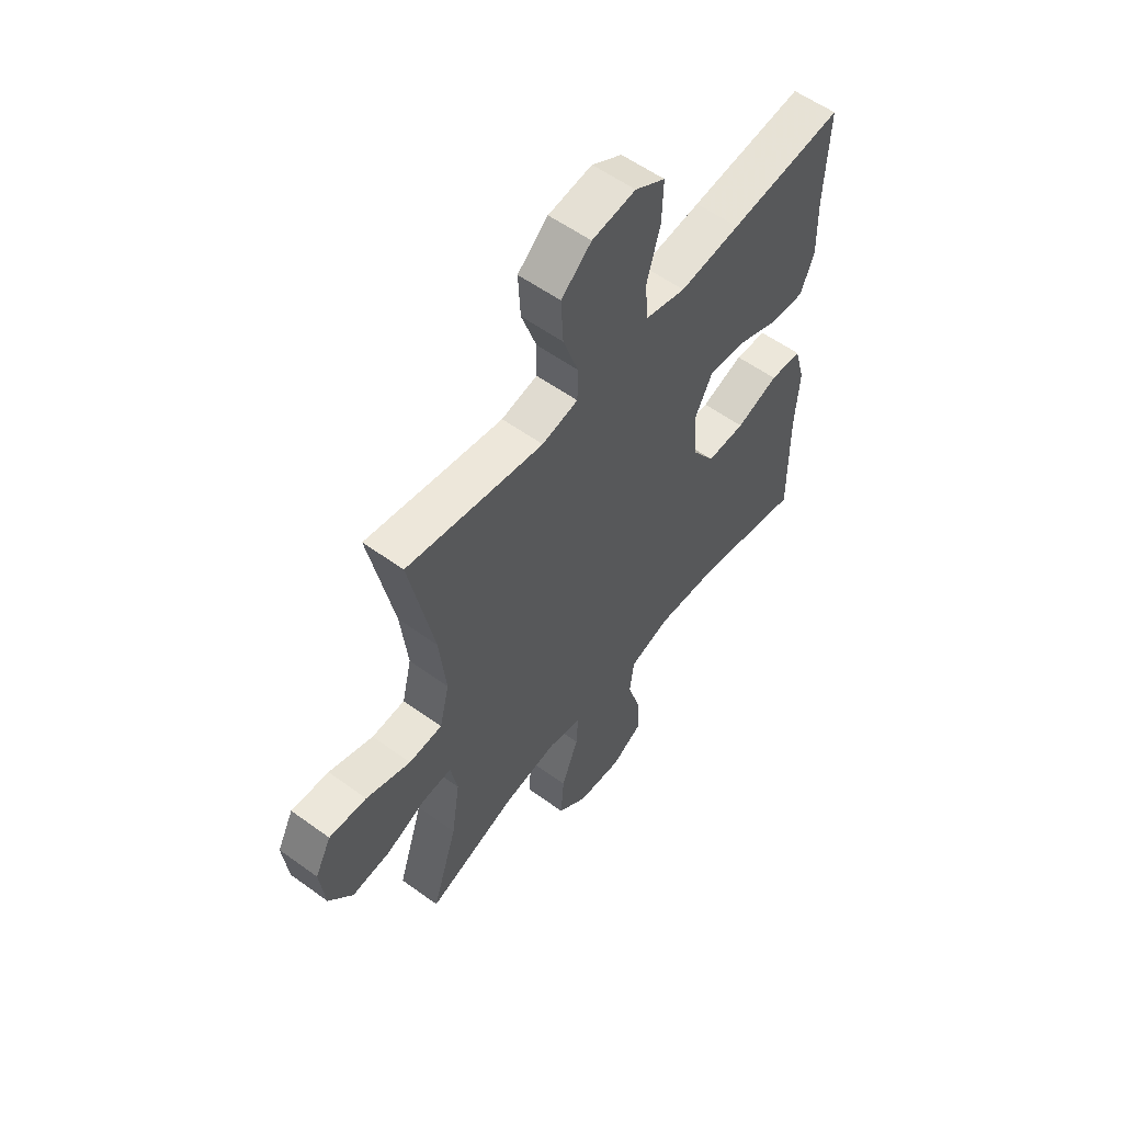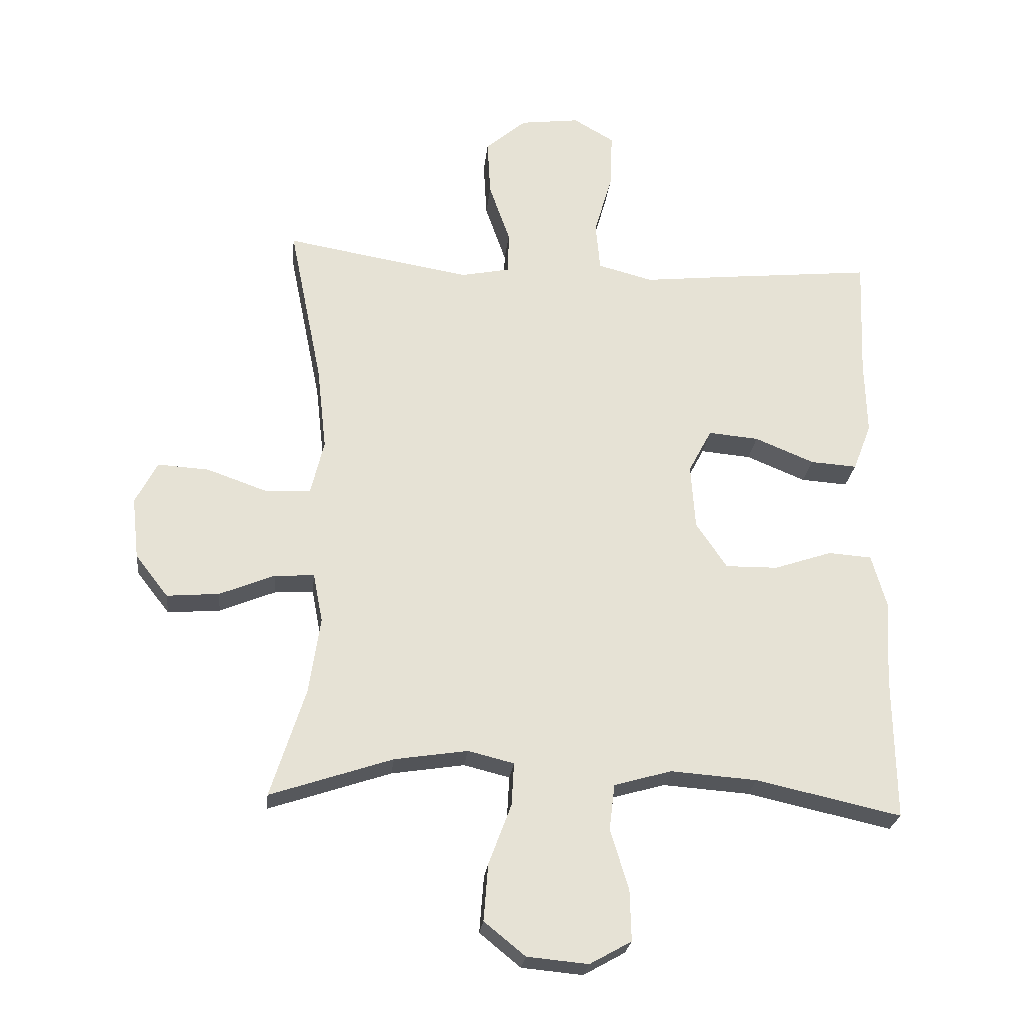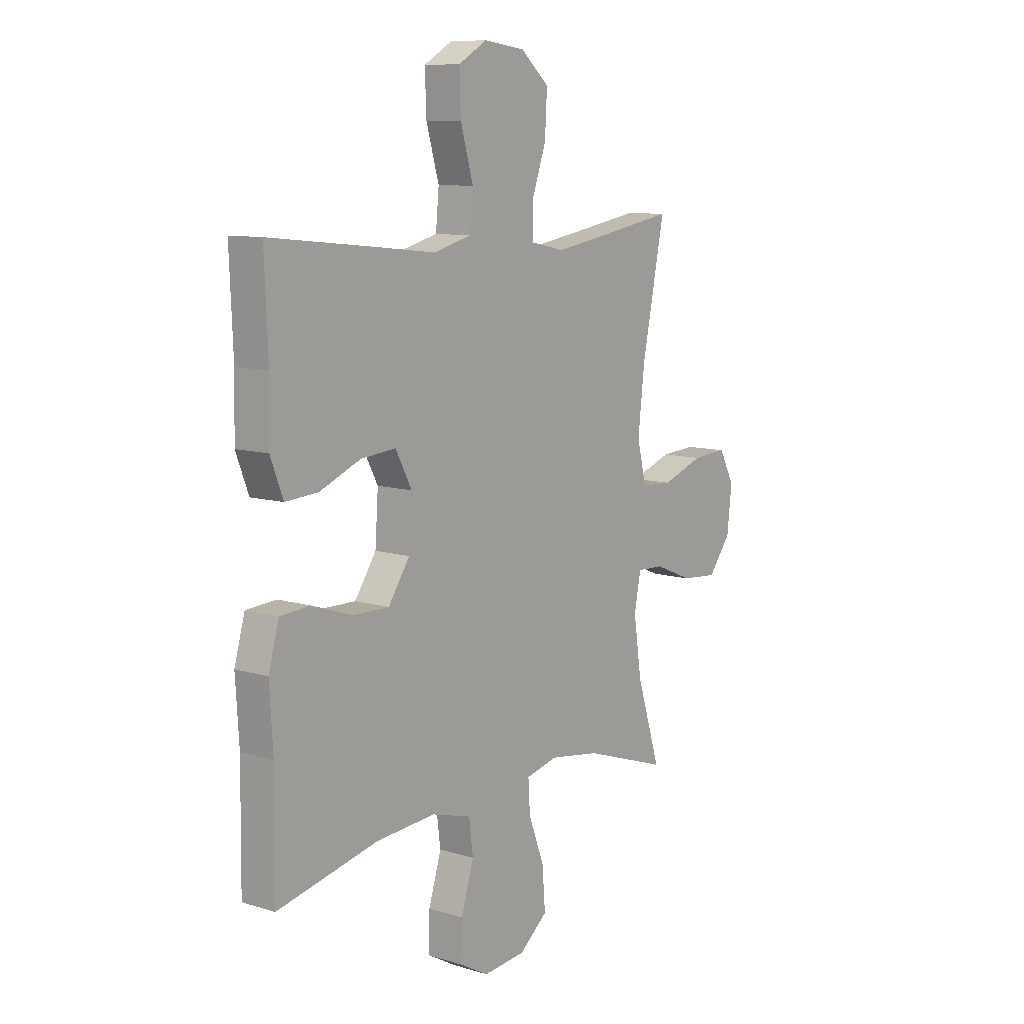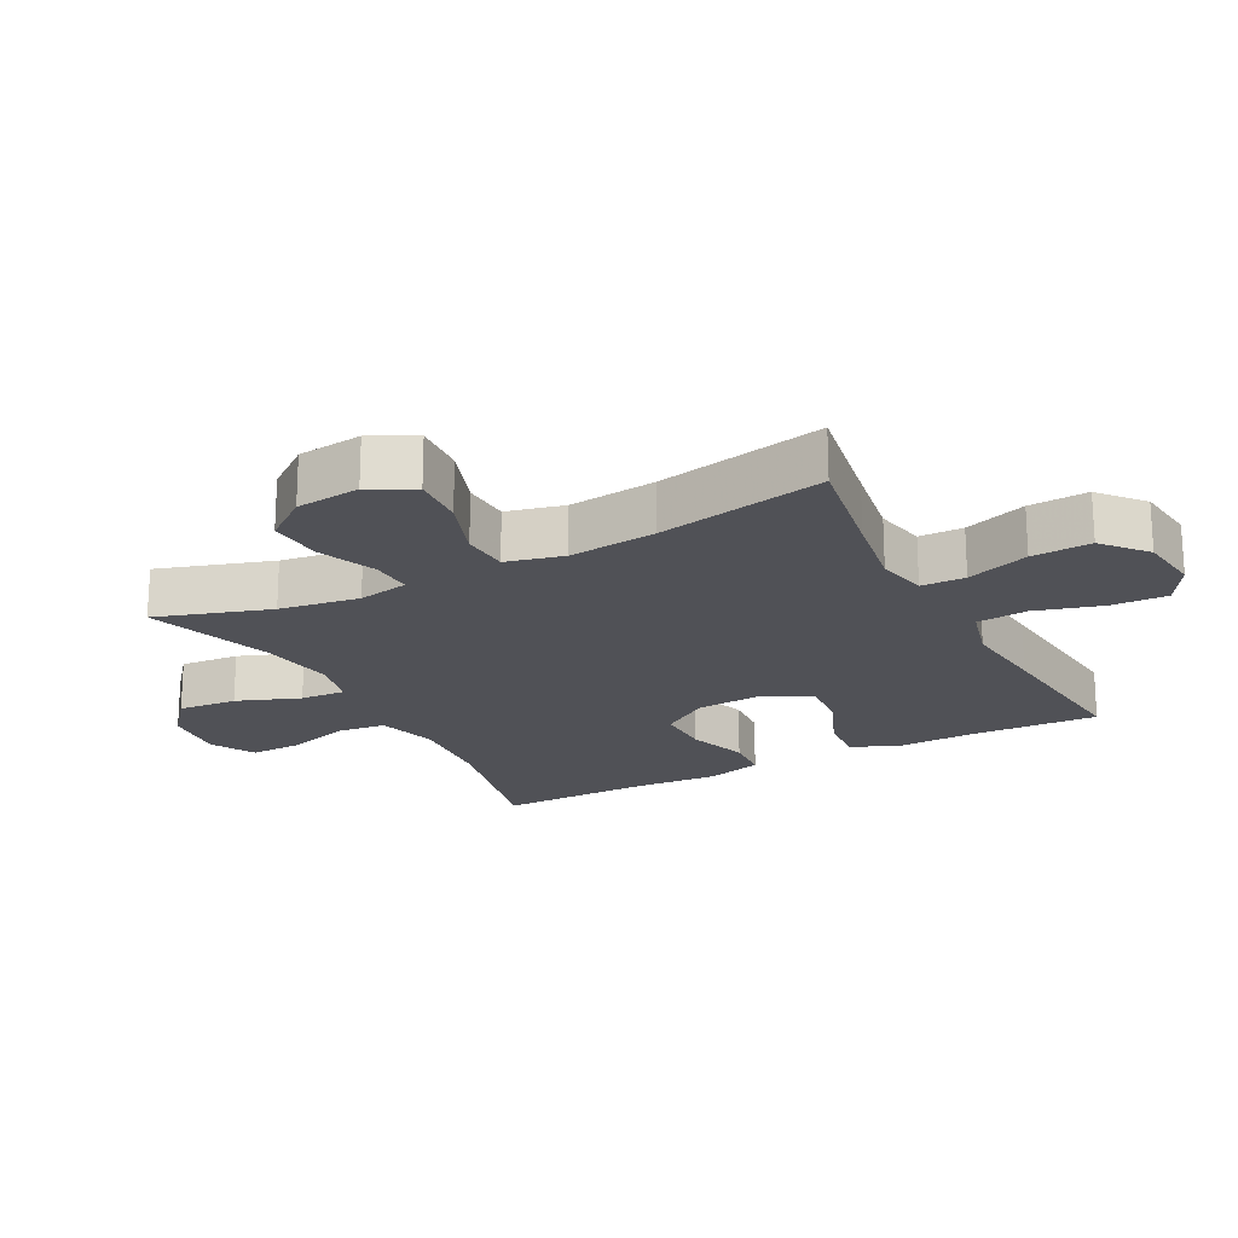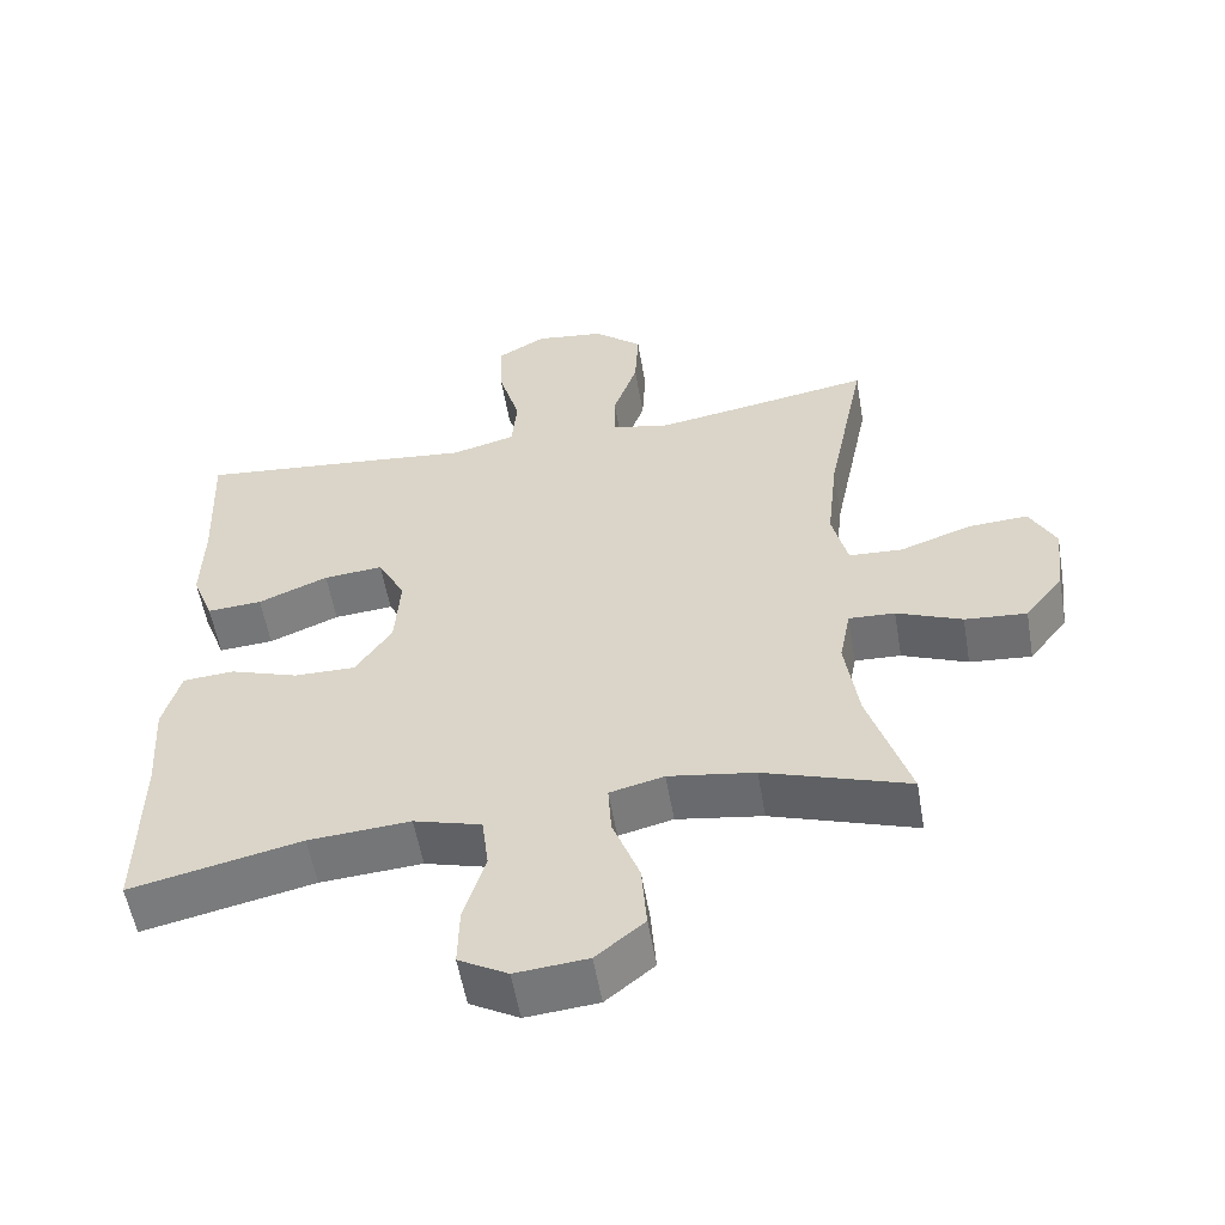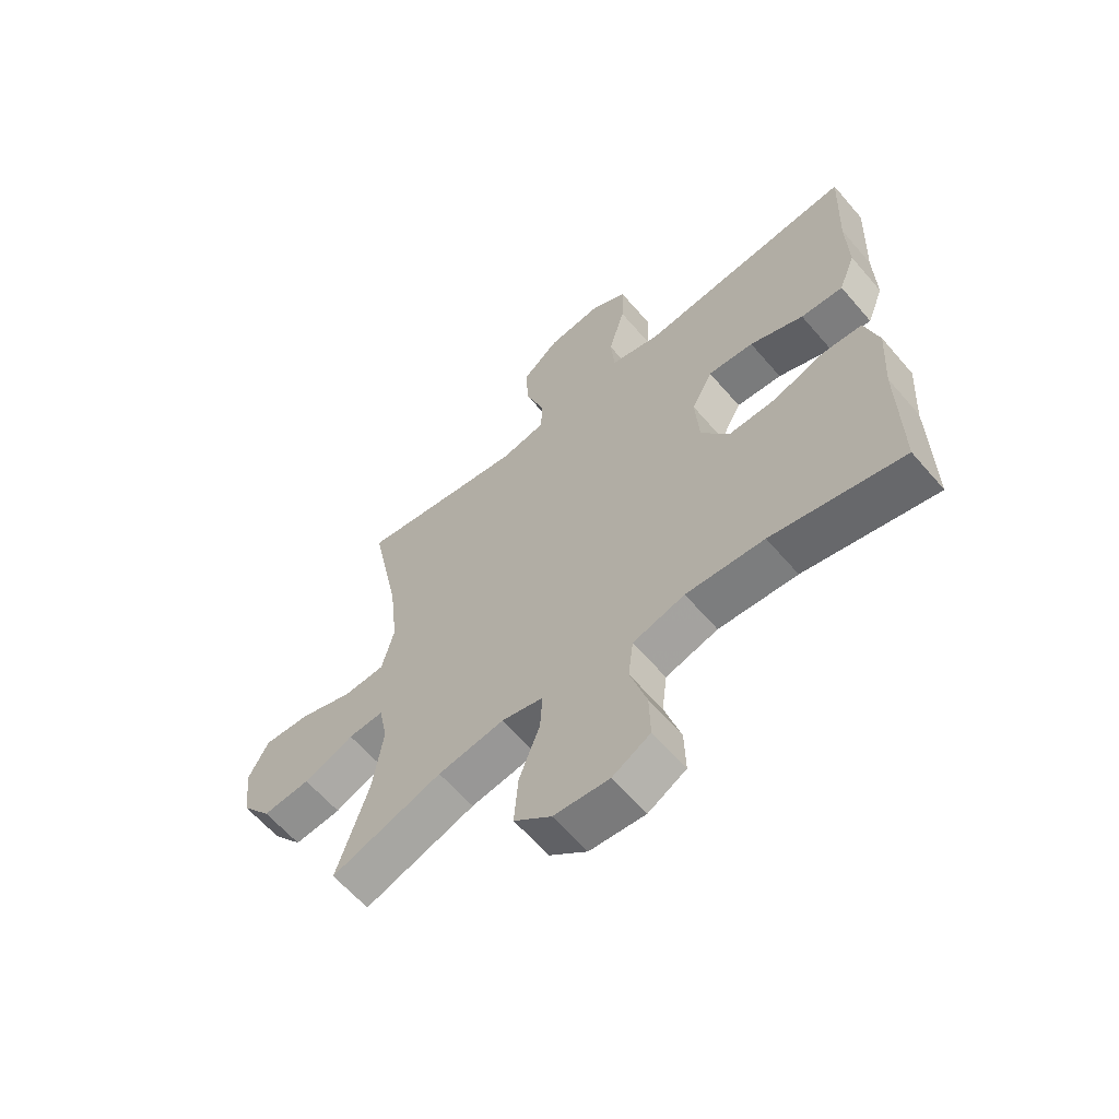
<metadata>
{"format":"obj","ext":"obj","renderer":"f3d","projection":"perspective","resolution":1024,"background":"white","views":[{"elev":56.9,"azim":-52.9,"up":"+Z"},{"elev":-25.0,"azim":-6.1,"up":"+Z"},{"elev":9.8,"azim":128.1,"up":"+Z"},{"elev":-20.5,"azim":-62.4,"up":"+Y"},{"elev":-55.8,"azim":-170.3,"up":"+Z"},{"elev":-62.1,"azim":40.6,"up":"+Z"}]}
</metadata>
<code>
v 0.5 0.07 -0.5
v 0.27 0.07 -0.449
v 0.133 0.07 -0.439
v 0.042 0.07 -0.465
v 0.033 0.07 -0.538
v 0.062 0.07 -0.633
v 0.064 0.07 -0.714
v -0.002 0.07 -0.751
v -0.099 0.07 -0.742
v -0.164 0.07 -0.689
v -0.157 0.07 -0.599
v -0.121 0.07 -0.503
v -0.117 0.07 -0.435
v -0.19 0.07 -0.417
v -0.306 0.07 -0.435
v -0.5 0.07 -0.5
v -0.445 0.07 -0.327
v -0.427 0.07 -0.205
v -0.442 0.07 -0.128
v -0.504 0.07 -0.131
v -0.592 0.07 -0.167
v -0.675 0.07 -0.174
v -0.727 0.07 -0.107
v -0.738 0.07 -0.009
v -0.703 0.07 0.058
v -0.622 0.07 0.053
v -0.526 0.07 0.019
v -0.454 0.07 0.023
v -0.433 0.07 0.11
v -0.448 0.07 0.244
v -0.5 0.07 0.5
v -0.326 0.07 0.47
v -0.205 0.07 0.45
v -0.127 0.07 0.466
v -0.126 0.07 0.533
v -0.159 0.07 0.628
v -0.164 0.07 0.718
v -0.099 0.07 0.774
v -0.005 0.07 0.786
v 0.06 0.07 0.748
v 0.057 0.07 0.662
v 0.028 0.07 0.561
v 0.035 0.07 0.484
v 0.122 0.07 0.461
v 0.253 0.07 0.475
v 0.5 0.07 0.5
v 0.492 0.07 0.31
v 0.495 0.07 0.19
v 0.466 0.07 0.115
v 0.392 0.07 0.12
v 0.298 0.07 0.159
v 0.218 0.07 0.166
v 0.181 0.07 0.096
v 0.188 0.07 -0.007
v 0.237 0.07 -0.08
v 0.32 0.07 -0.079
v 0.412 0.07 -0.048
v 0.481 0.07 -0.053
v 0.505 0.07 -0.138
v 0.497 0.07 -0.267
v 0.5 0 -0.5
v 0.27 0 -0.449
v 0.133 0 -0.439
v 0.042 0 -0.465
v 0.033 0 -0.538
v 0.062 0 -0.633
v 0.064 0 -0.714
v -0.002 0 -0.751
v -0.099 0 -0.742
v -0.164 0 -0.689
v -0.157 0 -0.599
v -0.121 0 -0.503
v -0.117 0 -0.435
v -0.19 0 -0.417
v -0.306 0 -0.435
v -0.5 0 -0.5
v -0.445 0 -0.327
v -0.427 0 -0.205
v -0.442 0 -0.128
v -0.504 0 -0.131
v -0.592 0 -0.167
v -0.675 0 -0.174
v -0.727 0 -0.107
v -0.738 0 -0.009
v -0.703 0 0.058
v -0.622 0 0.053
v -0.526 0 0.019
v -0.454 0 0.023
v -0.433 0 0.11
v -0.448 0 0.244
v -0.5 0 0.5
v -0.326 0 0.47
v -0.205 0 0.45
v -0.127 0 0.466
v -0.126 0 0.533
v -0.159 0 0.628
v -0.164 0 0.718
v -0.099 0 0.774
v -0.005 0 0.786
v 0.06 0 0.748
v 0.057 0 0.662
v 0.028 0 0.561
v 0.035 0 0.484
v 0.122 0 0.461
v 0.253 0 0.475
v 0.5 0 0.5
v 0.492 0 0.31
v 0.495 0 0.19
v 0.466 0 0.115
v 0.392 0 0.12
v 0.298 0 0.159
v 0.218 0 0.166
v 0.181 0 0.096
v 0.188 0 -0.007
v 0.237 0 -0.08
v 0.32 0 -0.079
v 0.412 0 -0.048
v 0.481 0 -0.053
v 0.505 0 -0.138
v 0.497 0 -0.267
f 58 59 60
f 57 58 60
f 56 57 60
f 60 1 2
f 56 60 2
f 55 56 2
f 54 55 2 3
f 53 54 3 4
f 49 50 51
f 48 49 51
f 47 48 51
f 47 51 52
f 46 47 52
f 45 46 52
f 44 45 52
f 43 44 52 53
f 40 41 42
f 39 40 42
f 38 39 42
f 37 38 42
f 36 37 42
f 35 36 42
f 34 35 42 43
f 43 53 4
f 34 43 4
f 33 34 4
f 30 31 32
f 33 4 5
f 32 33 5
f 30 32 5
f 29 30 5
f 25 26 27
f 24 25 27
f 23 24 27
f 22 23 27
f 21 22 27
f 20 21 27
f 19 20 27 28
f 28 29 5
f 19 28 5
f 18 19 5
f 15 16 17
f 14 15 17 18
f 10 11 12
f 9 10 12
f 8 9 12
f 7 8 12
f 6 7 12
f 5 6 12
f 5 12 13
f 18 5 13
f 13 14 18
f 120 119 118
f 120 118 117
f 120 117 116
f 62 61 120
f 62 120 116
f 62 116 115
f 63 62 115 114
f 64 63 114 113
f 111 110 109
f 111 109 108
f 111 108 107
f 112 111 107
f 112 107 106
f 112 106 105
f 112 105 104
f 113 112 104 103
f 102 101 100
f 102 100 99
f 102 99 98
f 102 98 97
f 102 97 96
f 102 96 95
f 103 102 95 94
f 64 113 103
f 64 103 94
f 64 94 93
f 92 91 90
f 65 64 93
f 65 93 92
f 65 92 90
f 65 90 89
f 87 86 85
f 87 85 84
f 87 84 83
f 87 83 82
f 87 82 81
f 87 81 80
f 88 87 80 79
f 65 89 88
f 65 88 79
f 65 79 78
f 77 76 75
f 78 77 75 74
f 72 71 70
f 72 70 69
f 72 69 68
f 72 68 67
f 72 67 66
f 72 66 65
f 73 72 65
f 73 65 78
f 78 74 73
f 1 61 62 2
f 2 62 63 3
f 3 63 64 4
f 4 64 65 5
f 5 65 66 6
f 6 66 67 7
f 7 67 68 8
f 8 68 69 9
f 9 69 70 10
f 10 70 71 11
f 11 71 72 12
f 12 72 73 13
f 13 73 74 14
f 14 74 75 15
f 15 75 76 16
f 16 76 77 17
f 17 77 78 18
f 18 78 79 19
f 19 79 80 20
f 20 80 81 21
f 21 81 82 22
f 22 82 83 23
f 23 83 84 24
f 24 84 85 25
f 25 85 86 26
f 26 86 87 27
f 27 87 88 28
f 28 88 89 29
f 29 89 90 30
f 30 90 91 31
f 31 91 92 32
f 32 92 93 33
f 33 93 94 34
f 34 94 95 35
f 35 95 96 36
f 36 96 97 37
f 37 97 98 38
f 38 98 99 39
f 39 99 100 40
f 40 100 101 41
f 41 101 102 42
f 42 102 103 43
f 43 103 104 44
f 44 104 105 45
f 45 105 106 46
f 46 106 107 47
f 47 107 108 48
f 48 108 109 49
f 49 109 110 50
f 50 110 111 51
f 51 111 112 52
f 52 112 113 53
f 53 113 114 54
f 54 114 115 55
f 55 115 116 56
f 56 116 117 57
f 57 117 118 58
f 58 118 119 59
f 59 119 120 60
f 60 120 61 1

</code>
